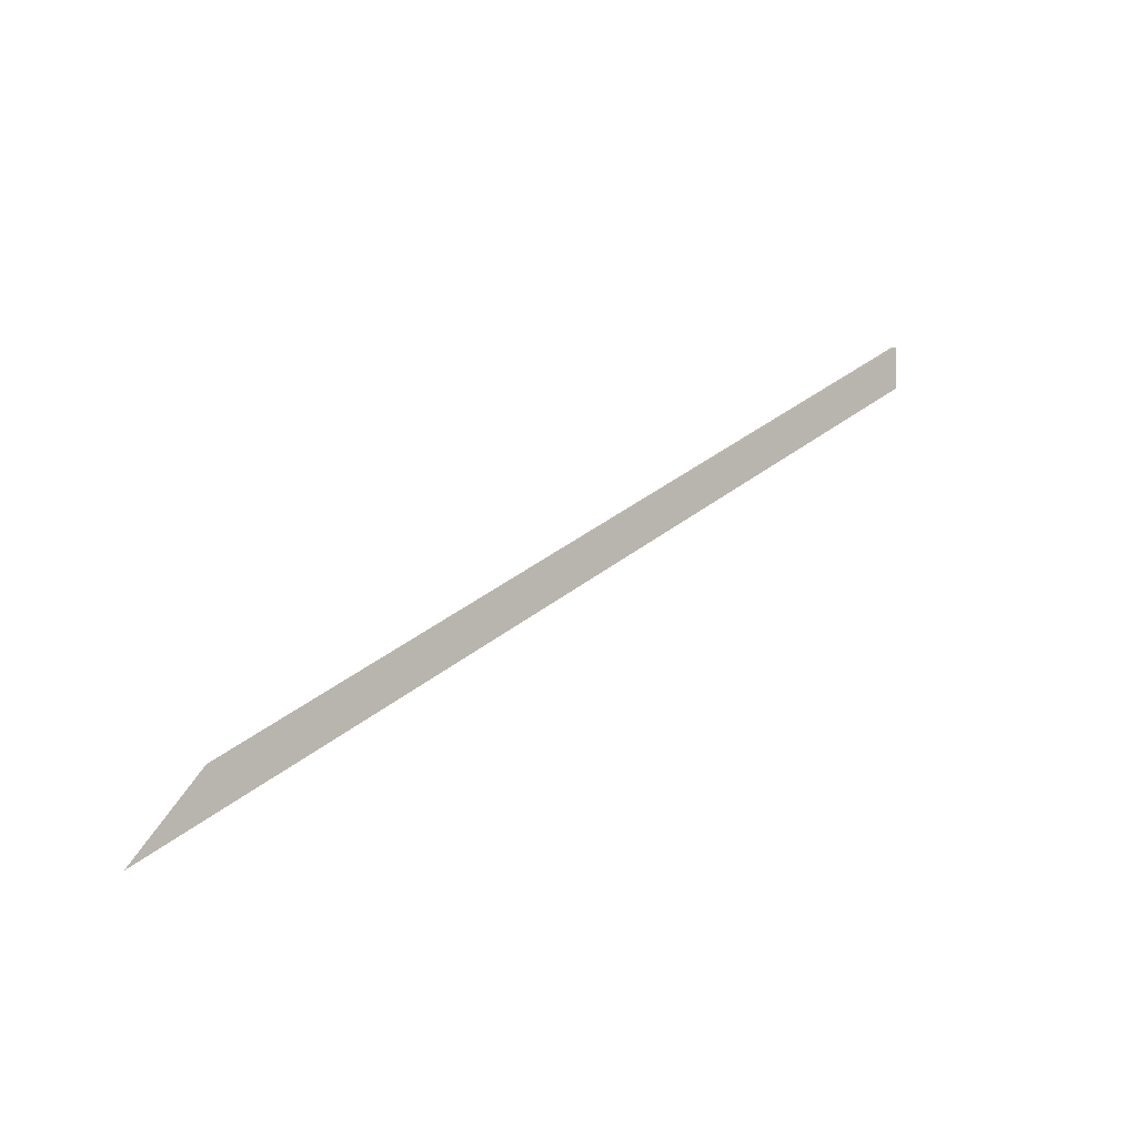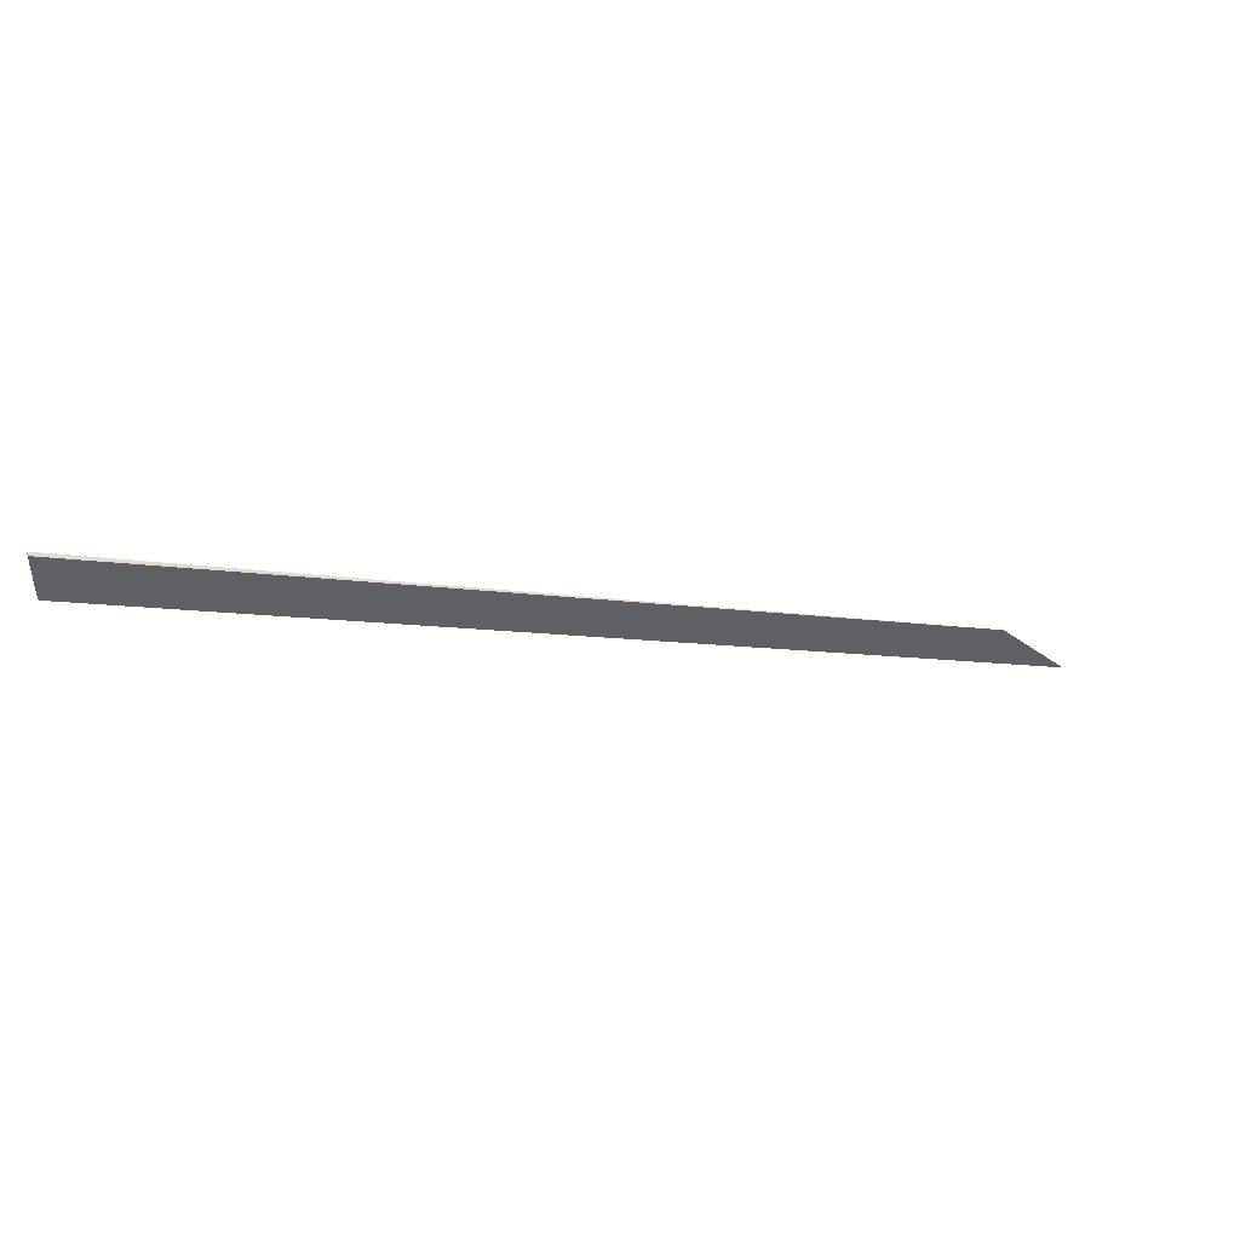
<metadata>
{"format":"obj","ext":"obj","renderer":"f3d","projection":"perspective","resolution":1024,"background":"white","views":[{"elev":-0.6,"azim":-19.7,"up":"+Y"},{"elev":43.8,"azim":179.3,"up":"+Y"}]}
</metadata>
<code>
v -0.3025 -0.05353 1.081
v -0.3427 -0.07377 1.097
v -0.3026 -0.05353 1.08
v -0.3026 -0.05147 1.08
v -0.3026 -0.05353 1.08
v -0.3427 -0.07377 1.097
v -0.3395 -0.07007 1.096
v -0.3395 -0.07007 1.096
v -0.3427 -0.07377 1.097
v -0.3025 -0.05353 1.081
v -0.3025 -0.05147 1.081
v -0.3025 -0.05147 1.081
v -0.3025 -0.05353 1.081
v -0.3026 -0.05353 1.08
v -0.3026 -0.05147 1.08
v -0.3026 -0.05147 1.08
v -0.3395 -0.07007 1.096
v -0.3025 -0.05147 1.081
f 1 2 3
f 4 5 6
f 4 6 7
f 8 9 10
f 8 10 11
f 12 13 14
f 12 14 15
f 16 17 18

</code>
